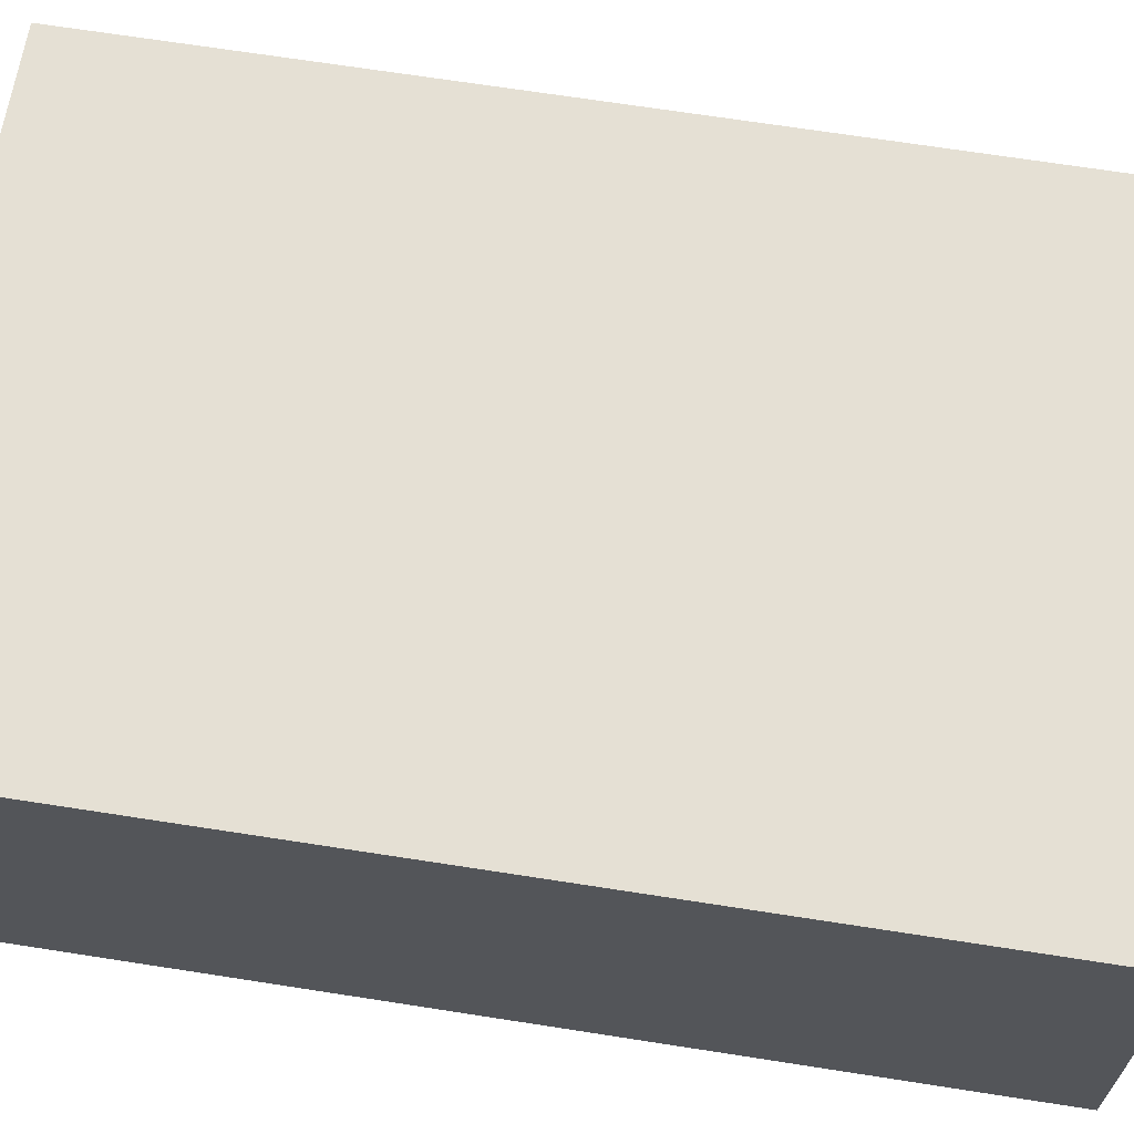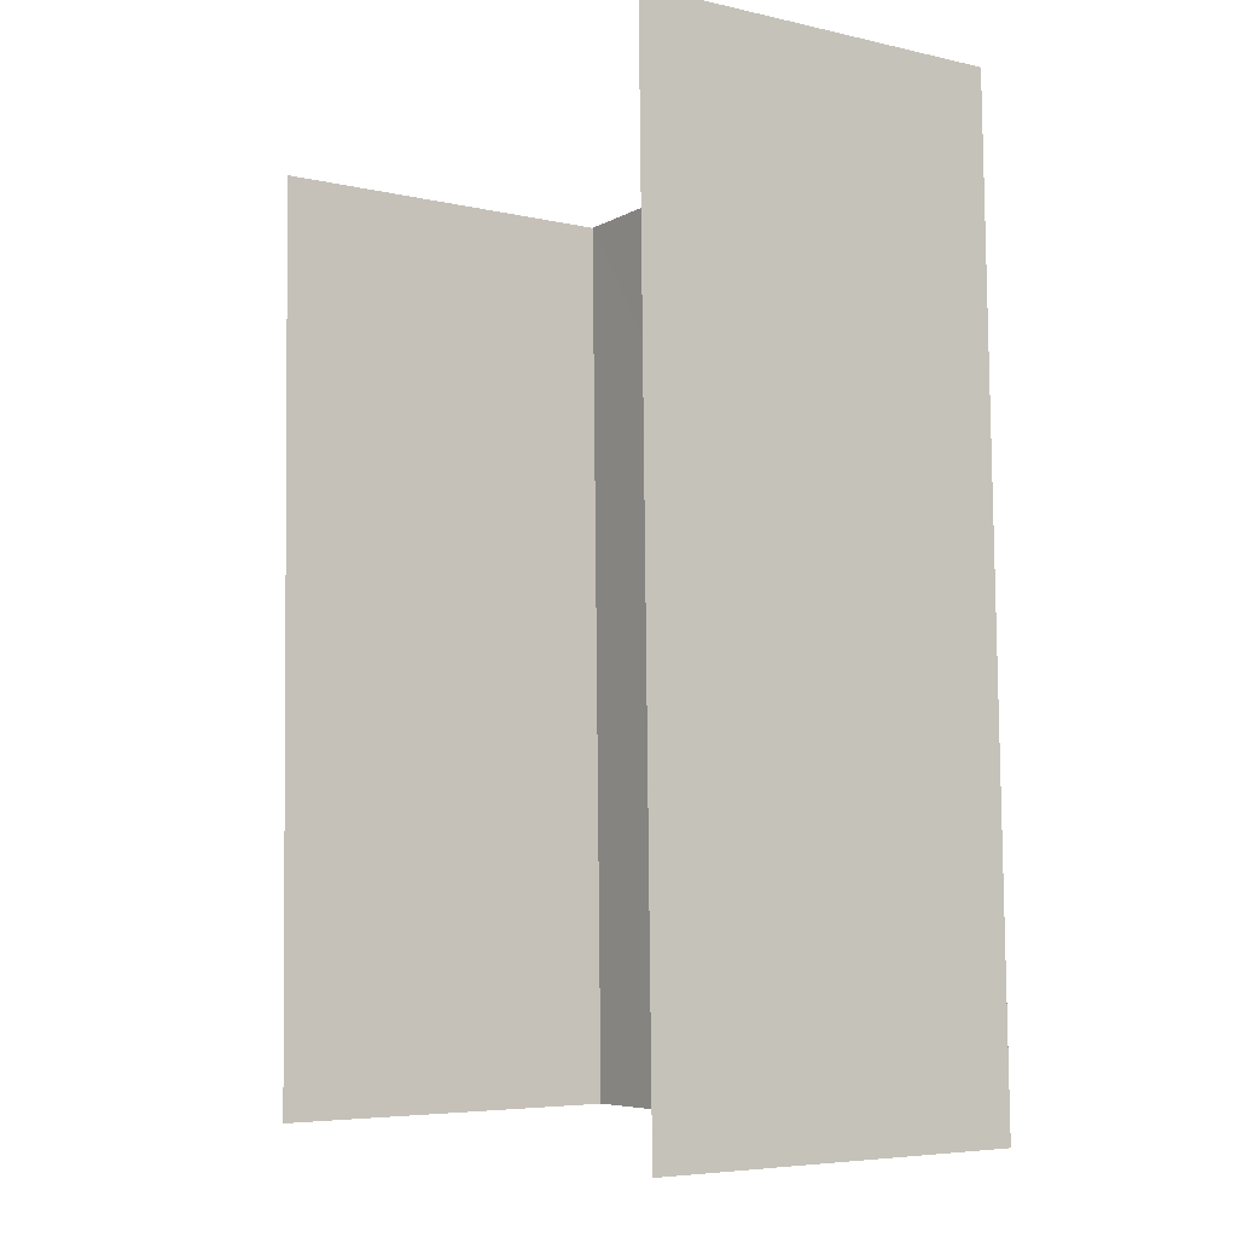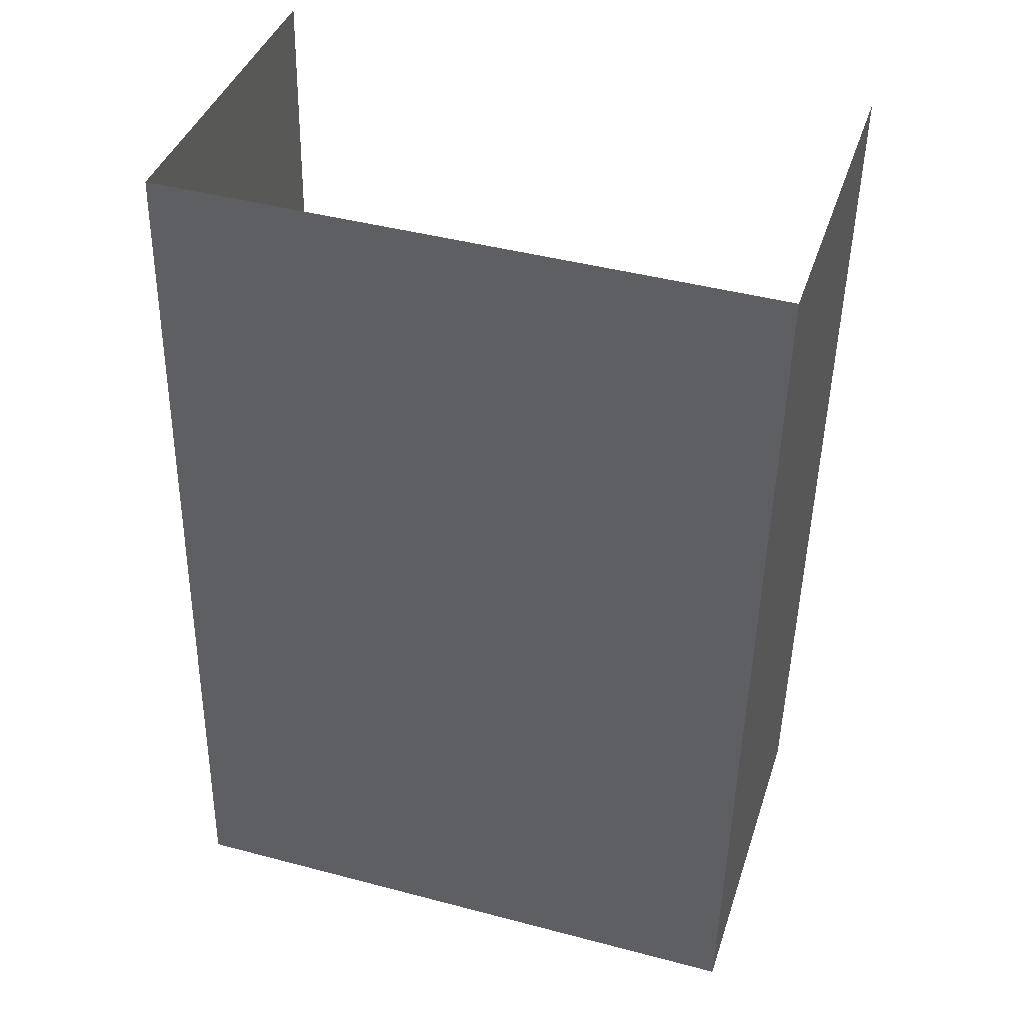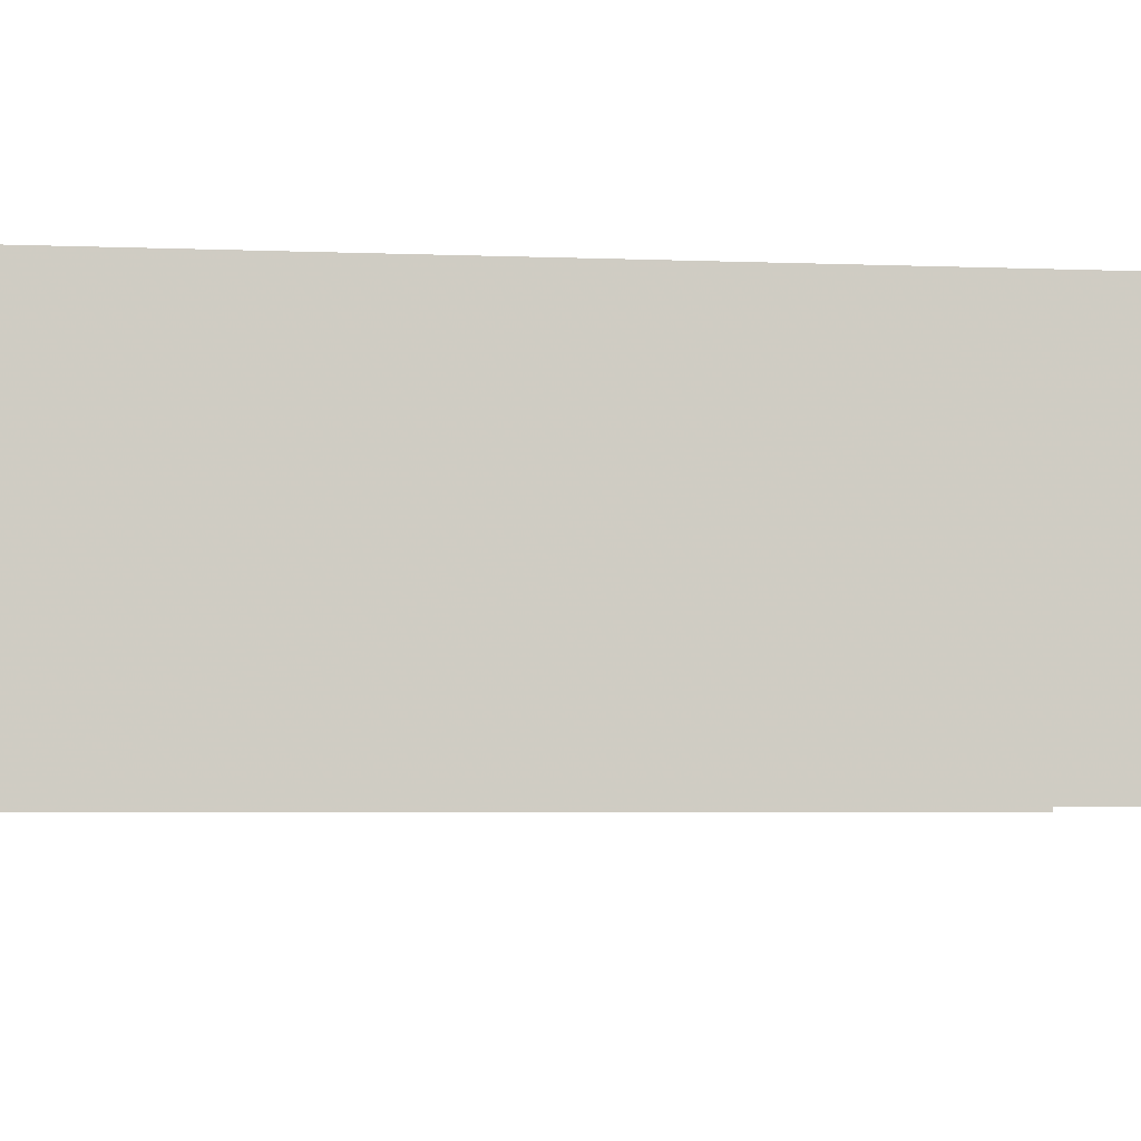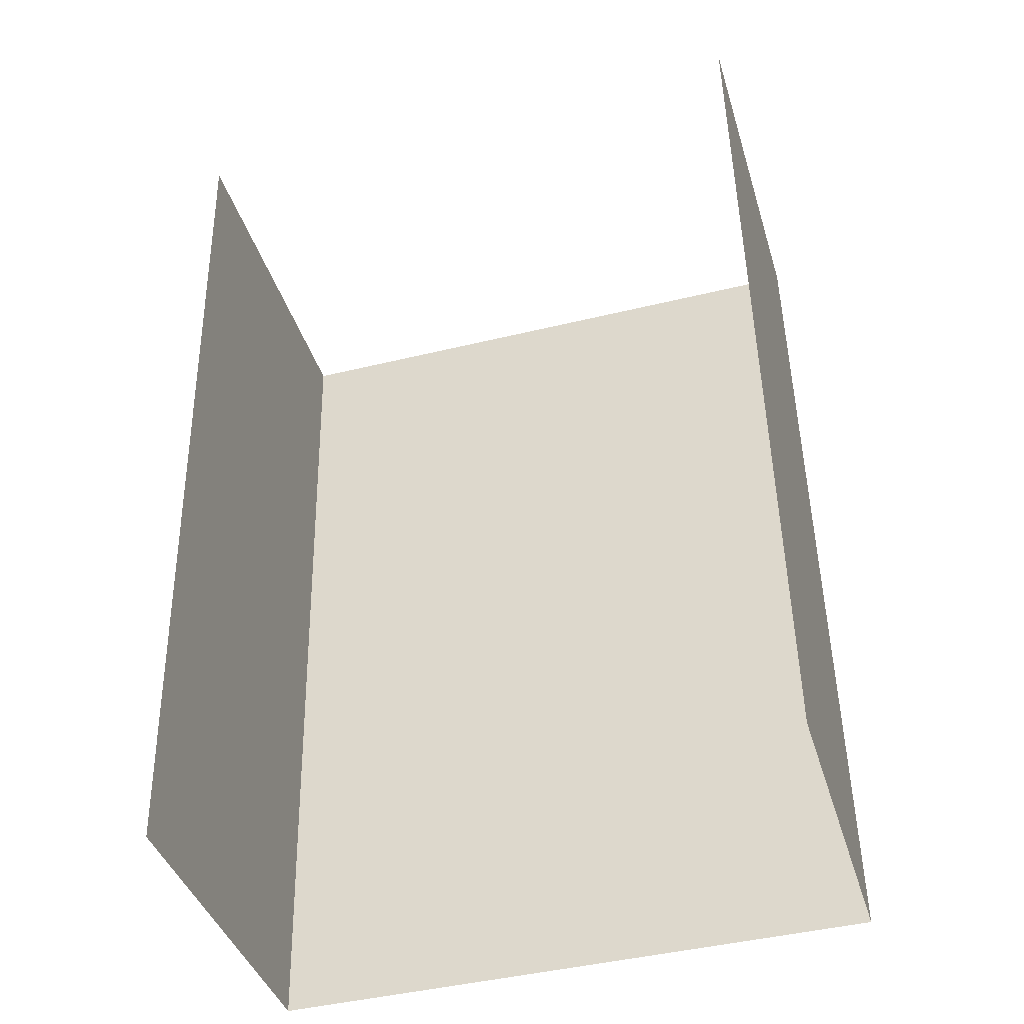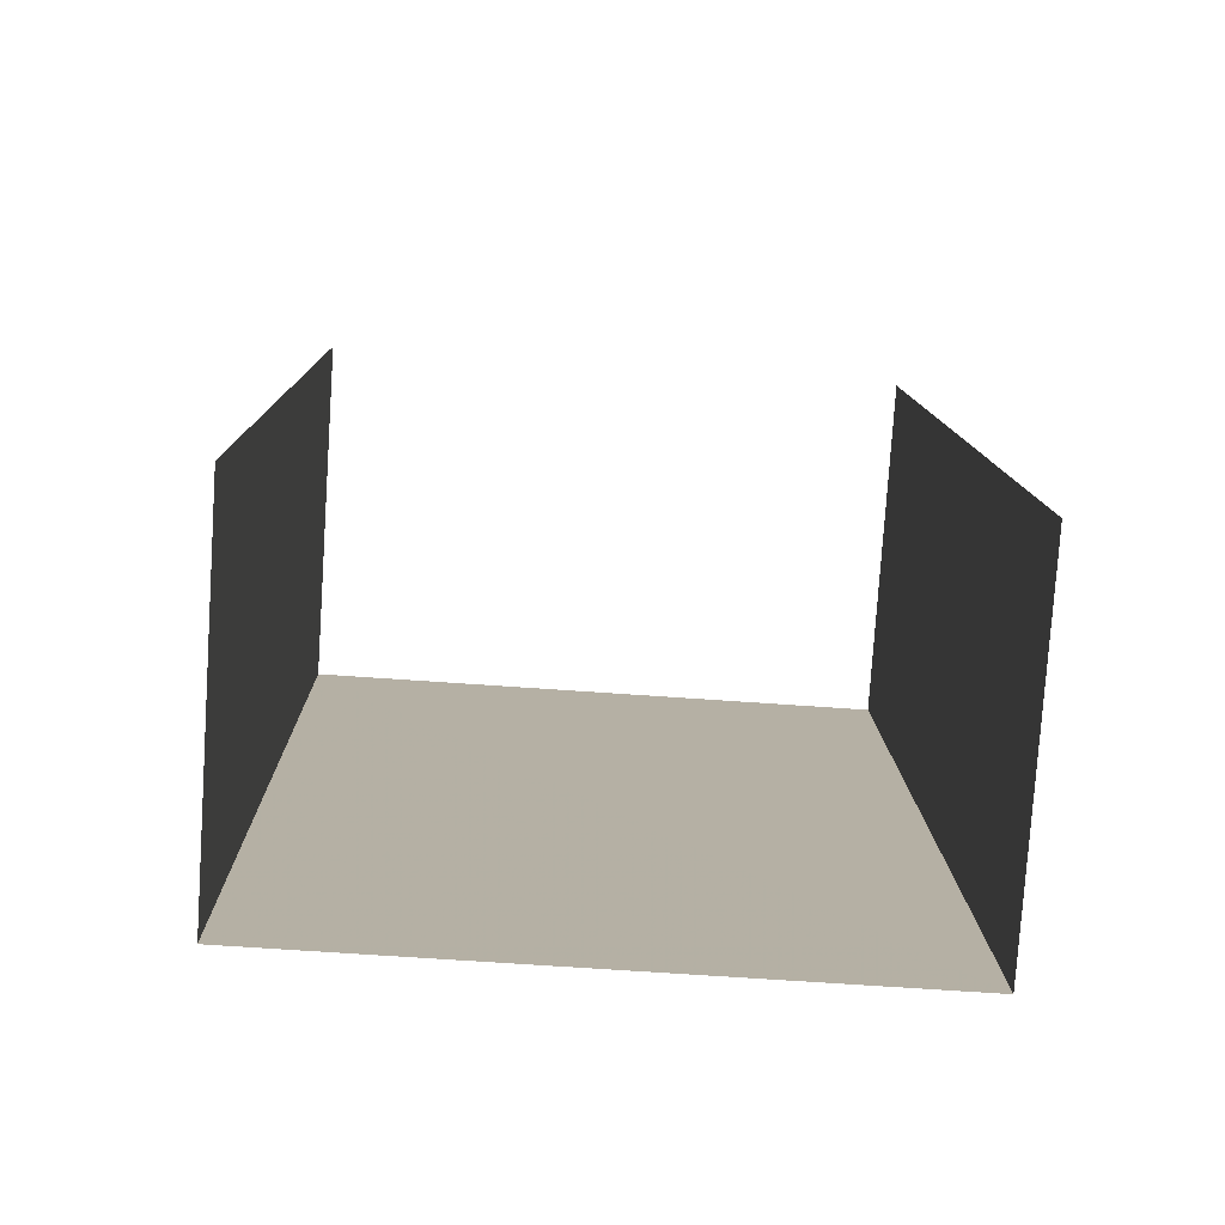
<metadata>
{"format":"obj","ext":"obj","renderer":"f3d","projection":"perspective","resolution":1024,"background":"white","views":[{"elev":65.8,"azim":98.1,"up":"+Z"},{"elev":-5.7,"azim":-124.1,"up":"+Y"},{"elev":39.9,"azim":17.3,"up":"+Y"},{"elev":-5.0,"azim":82.0,"up":"+Z"},{"elev":-40.0,"azim":-164.0,"up":"+Y"},{"elev":-78.9,"azim":175.9,"up":"+Y"}]}
</metadata>
<code>
v -2.25e+05 -1.265e+05 17.96
v -2.25e+05 -1.265e+05 17.96
v -2.25e+05 -1.265e+05 17.96
v -2.25e+05 -1.265e+05 17.96
v -2.25e+05 -1.265e+05 20.27
v -2.25e+05 -1.265e+05 20.27
v -2.25e+05 -1.265e+05 20.27
v -2.25e+05 -1.265e+05 20.27
f 1 2 3
f 1 4 2
f 5 4 1
f 6 5 1
f 7 3 2
f 8 7 2
f 5 6 7
f 8 5 7
f 7 1 3
f 7 6 1
f 5 2 4
f 5 8 2

</code>
